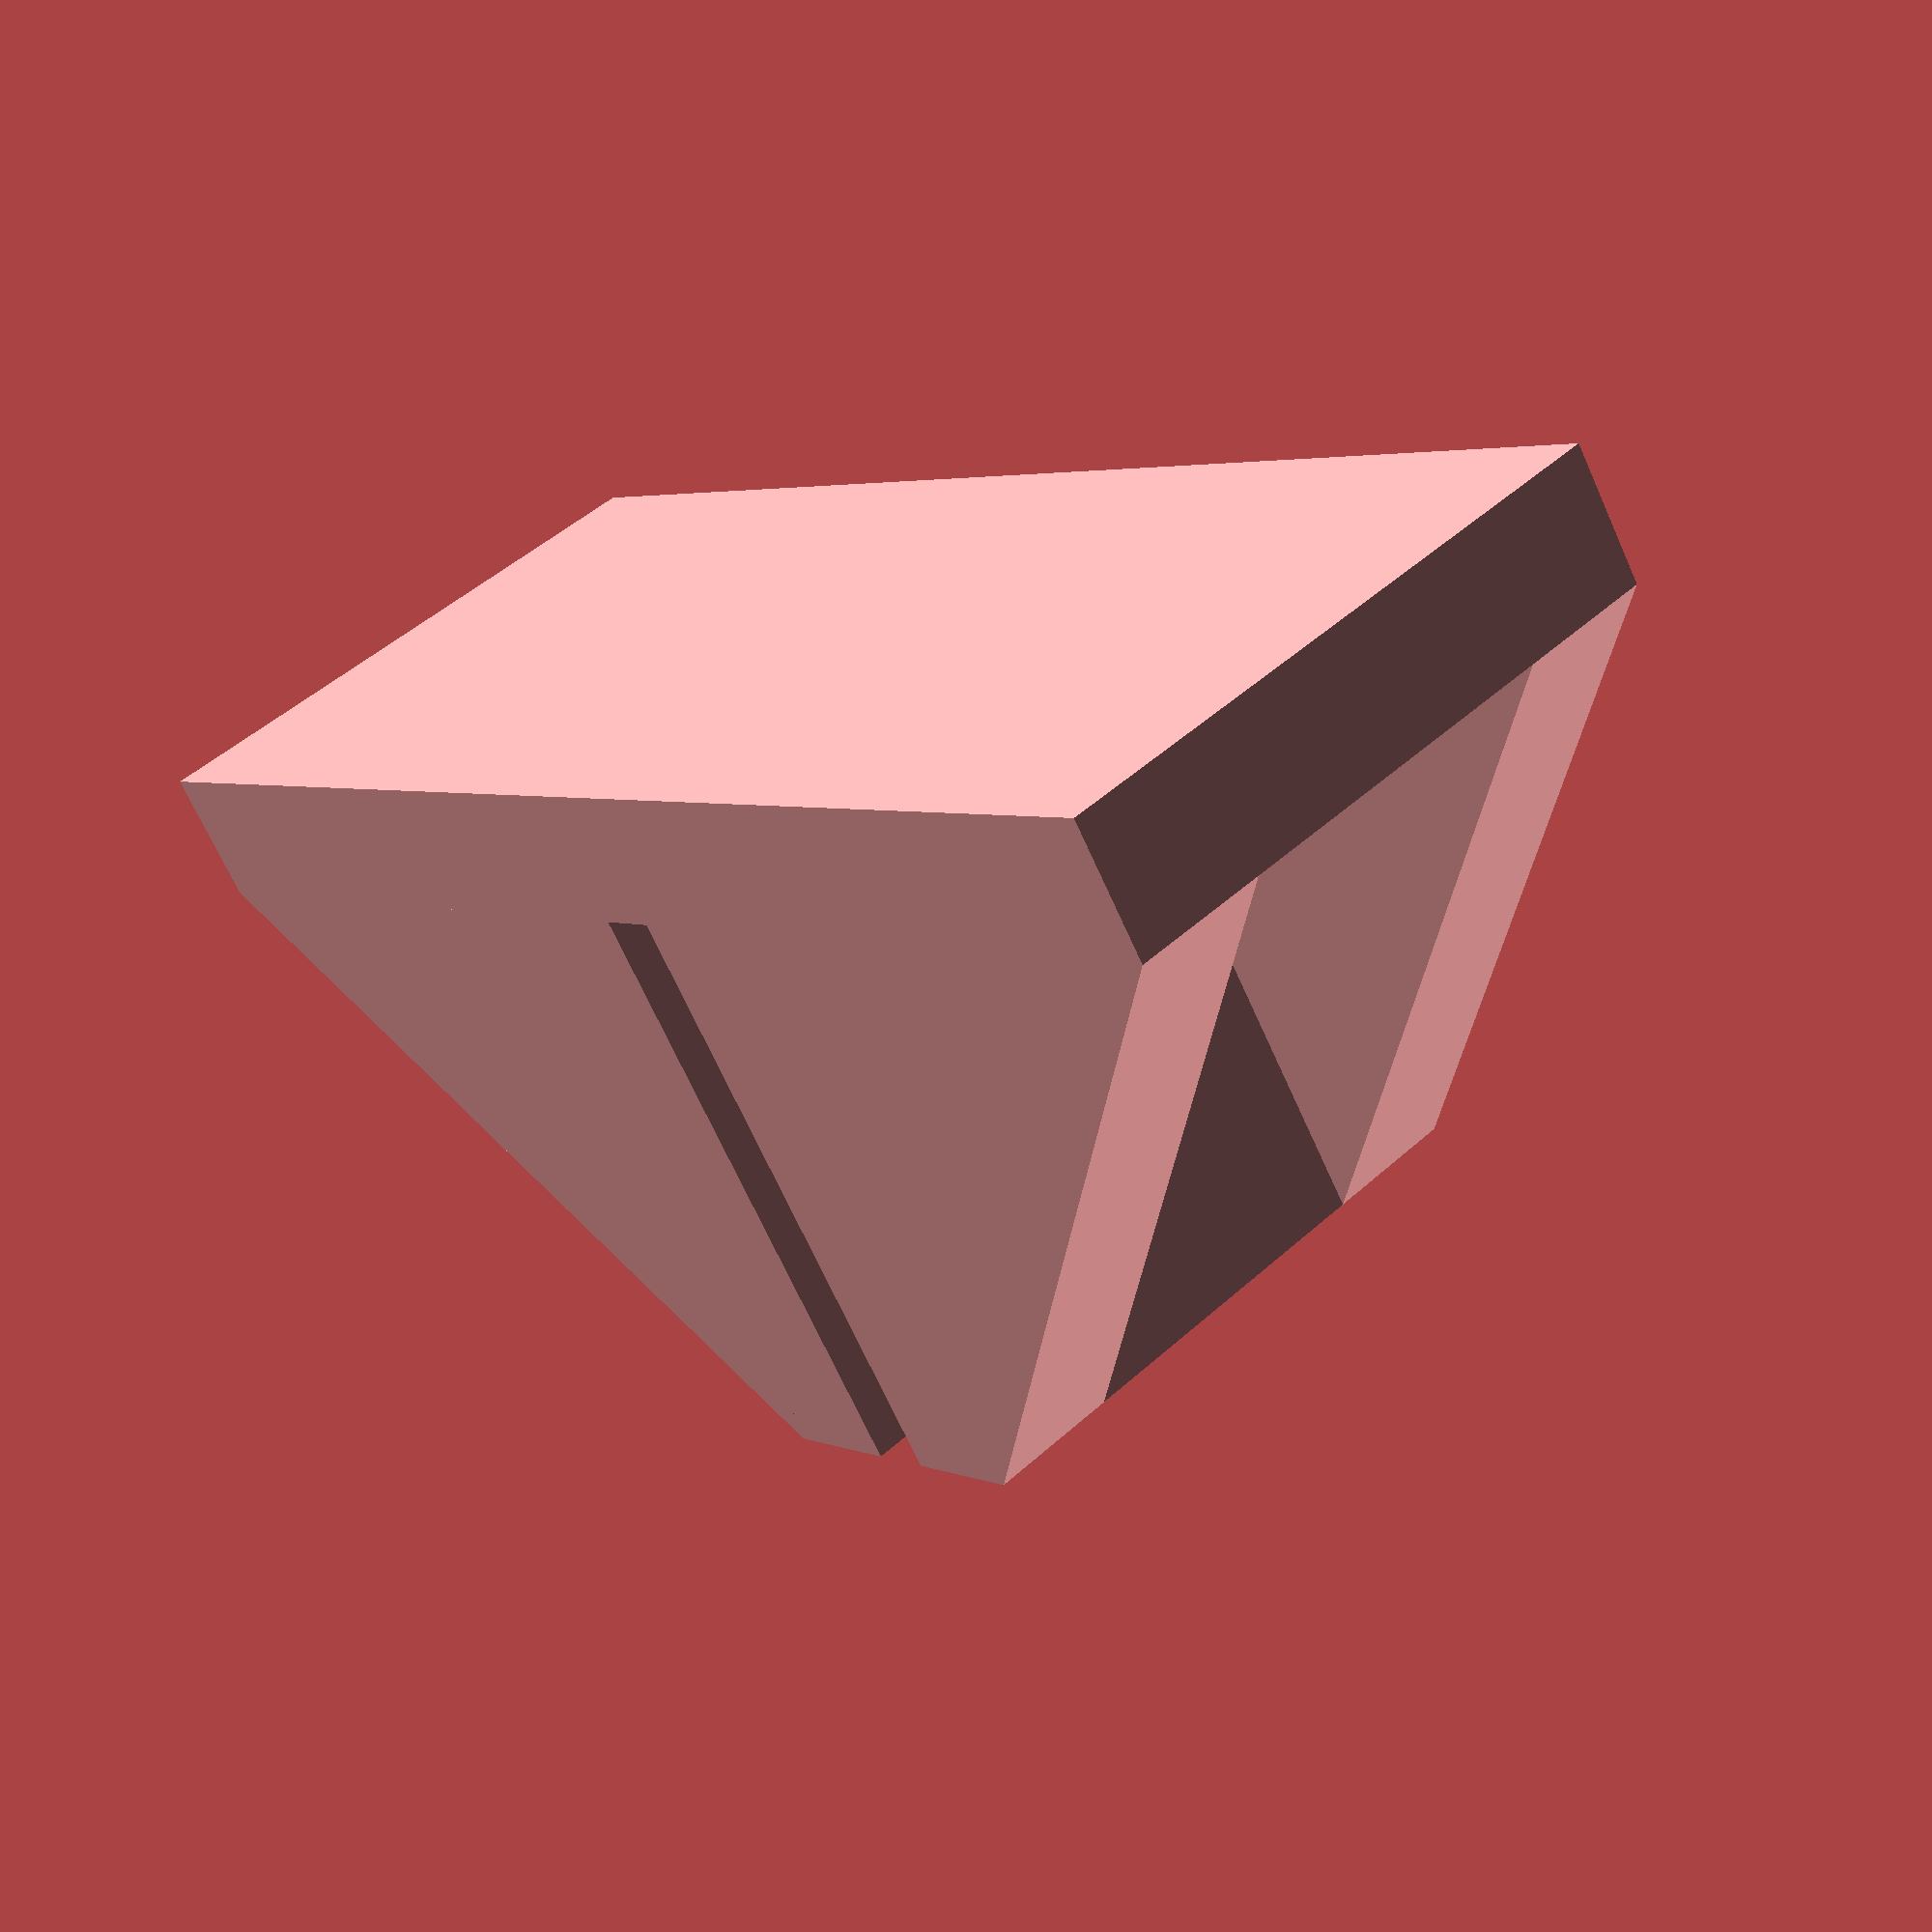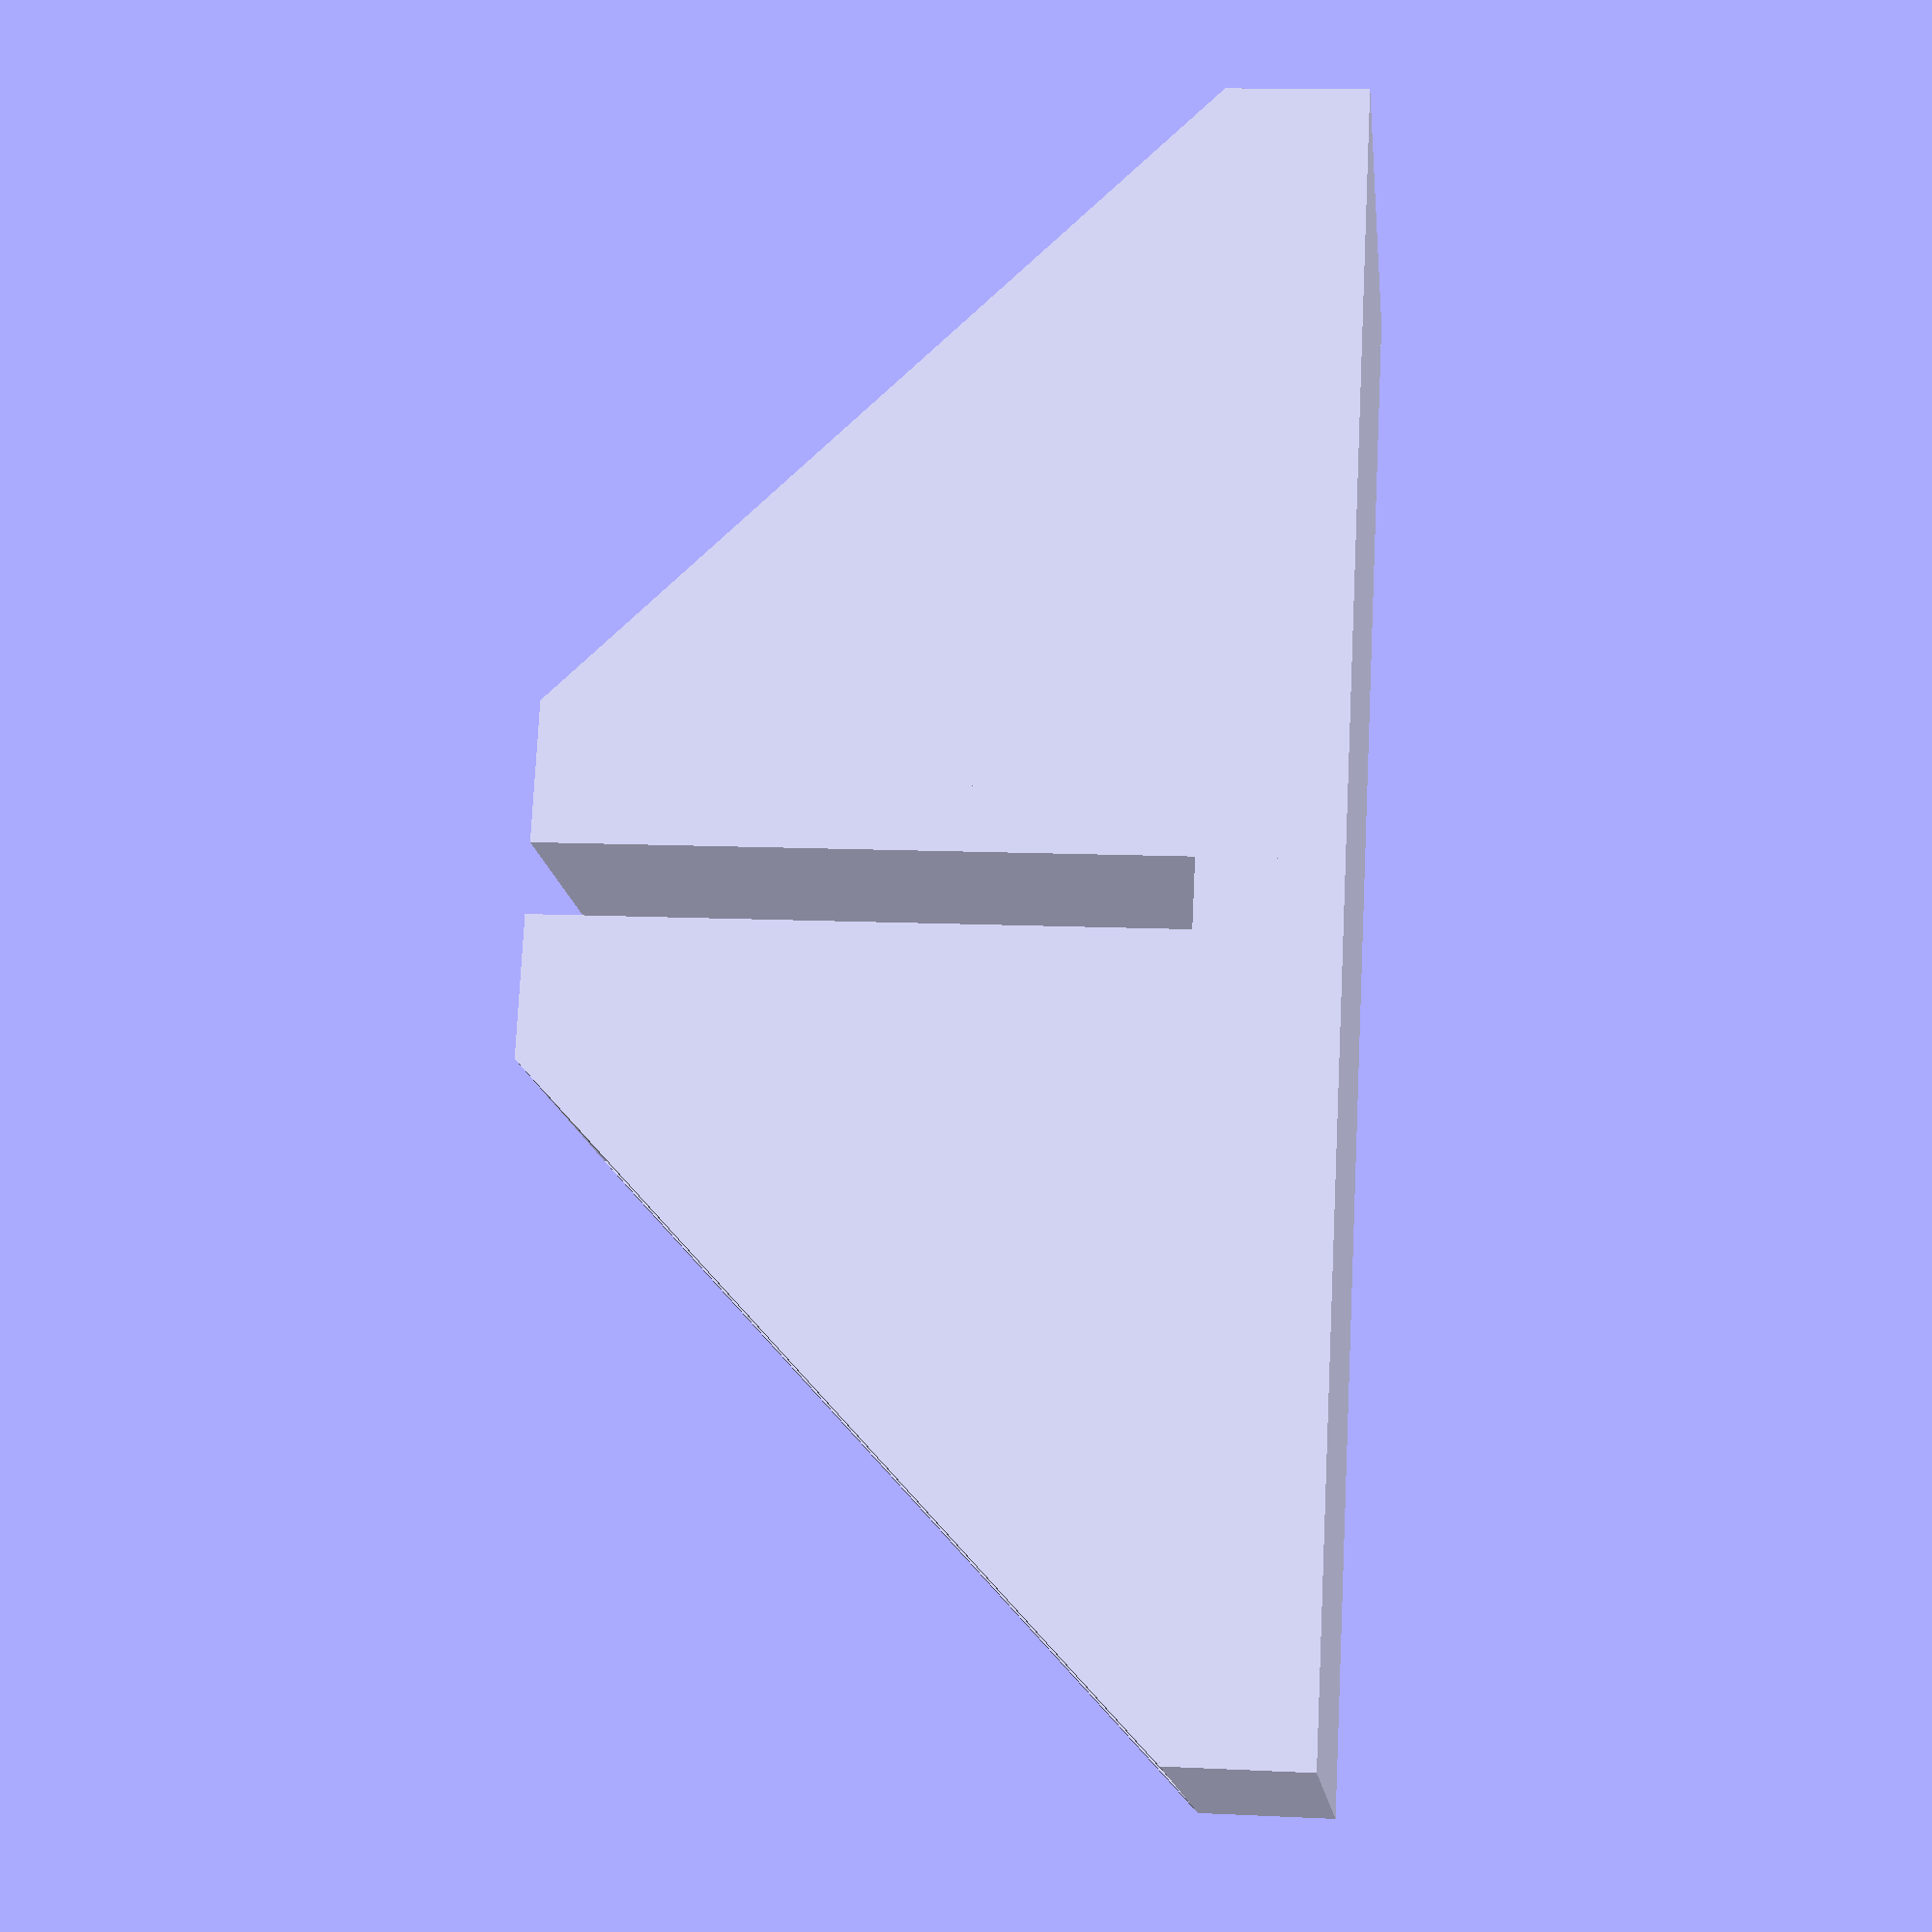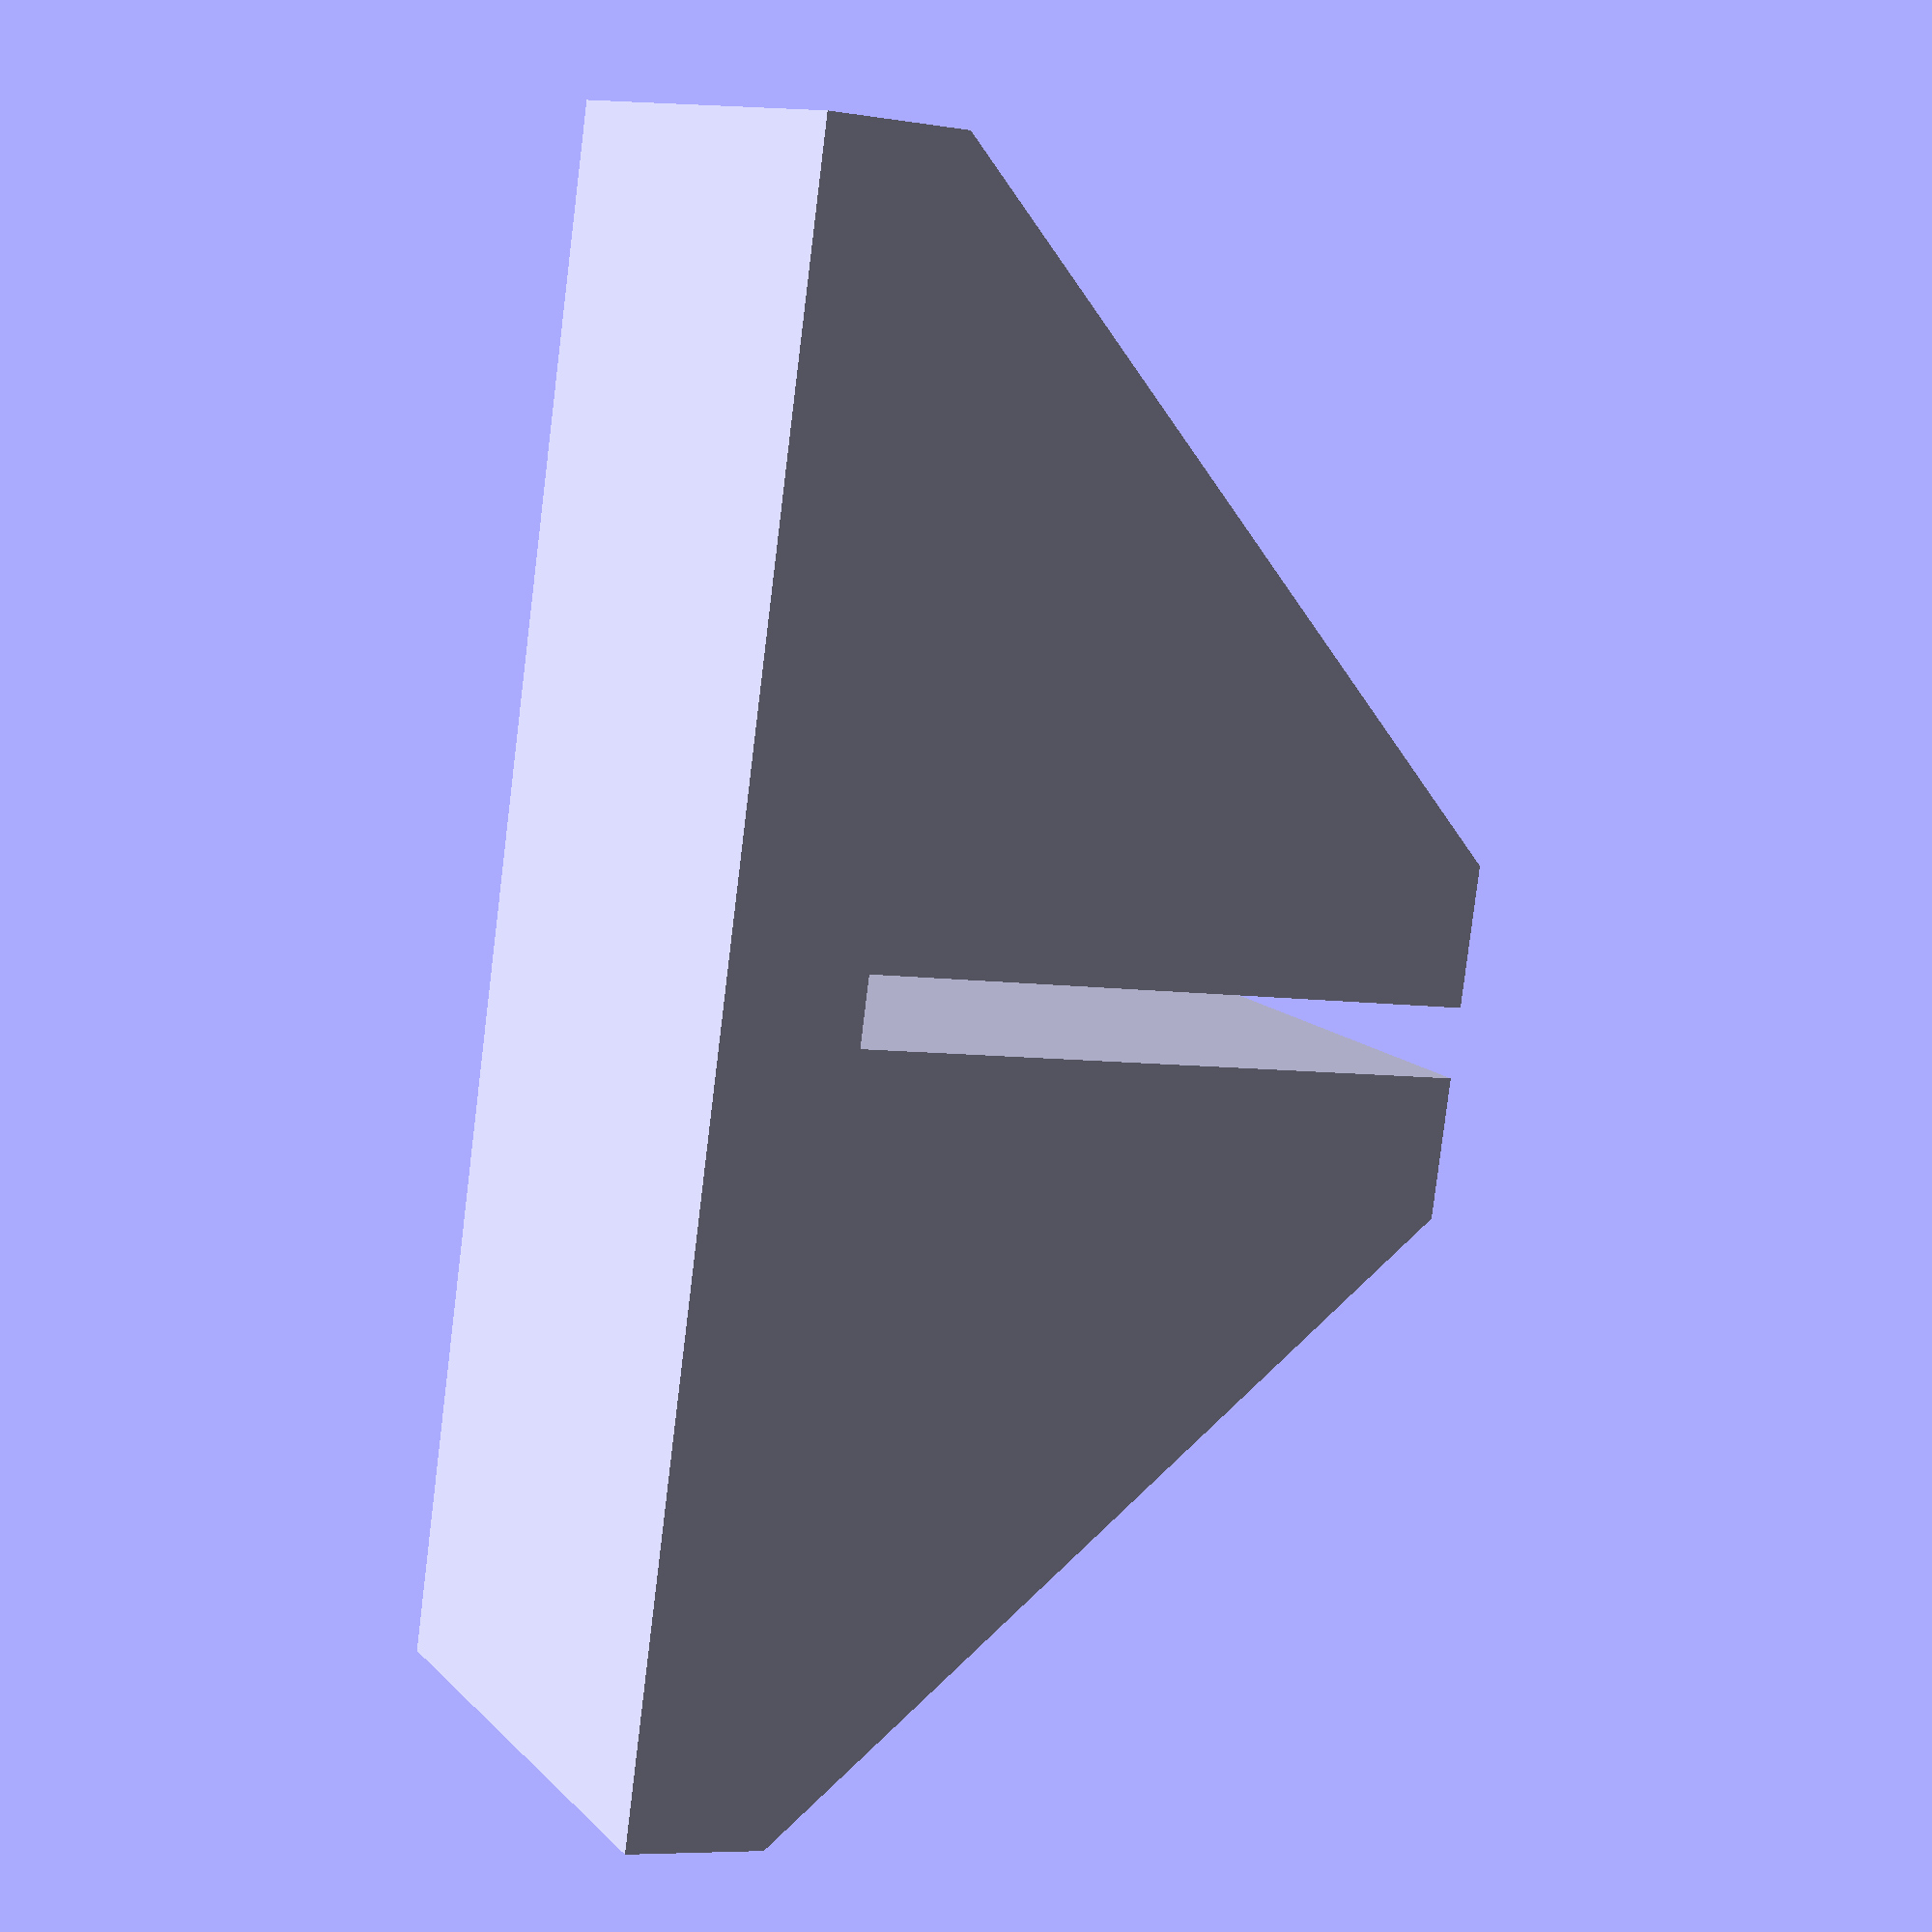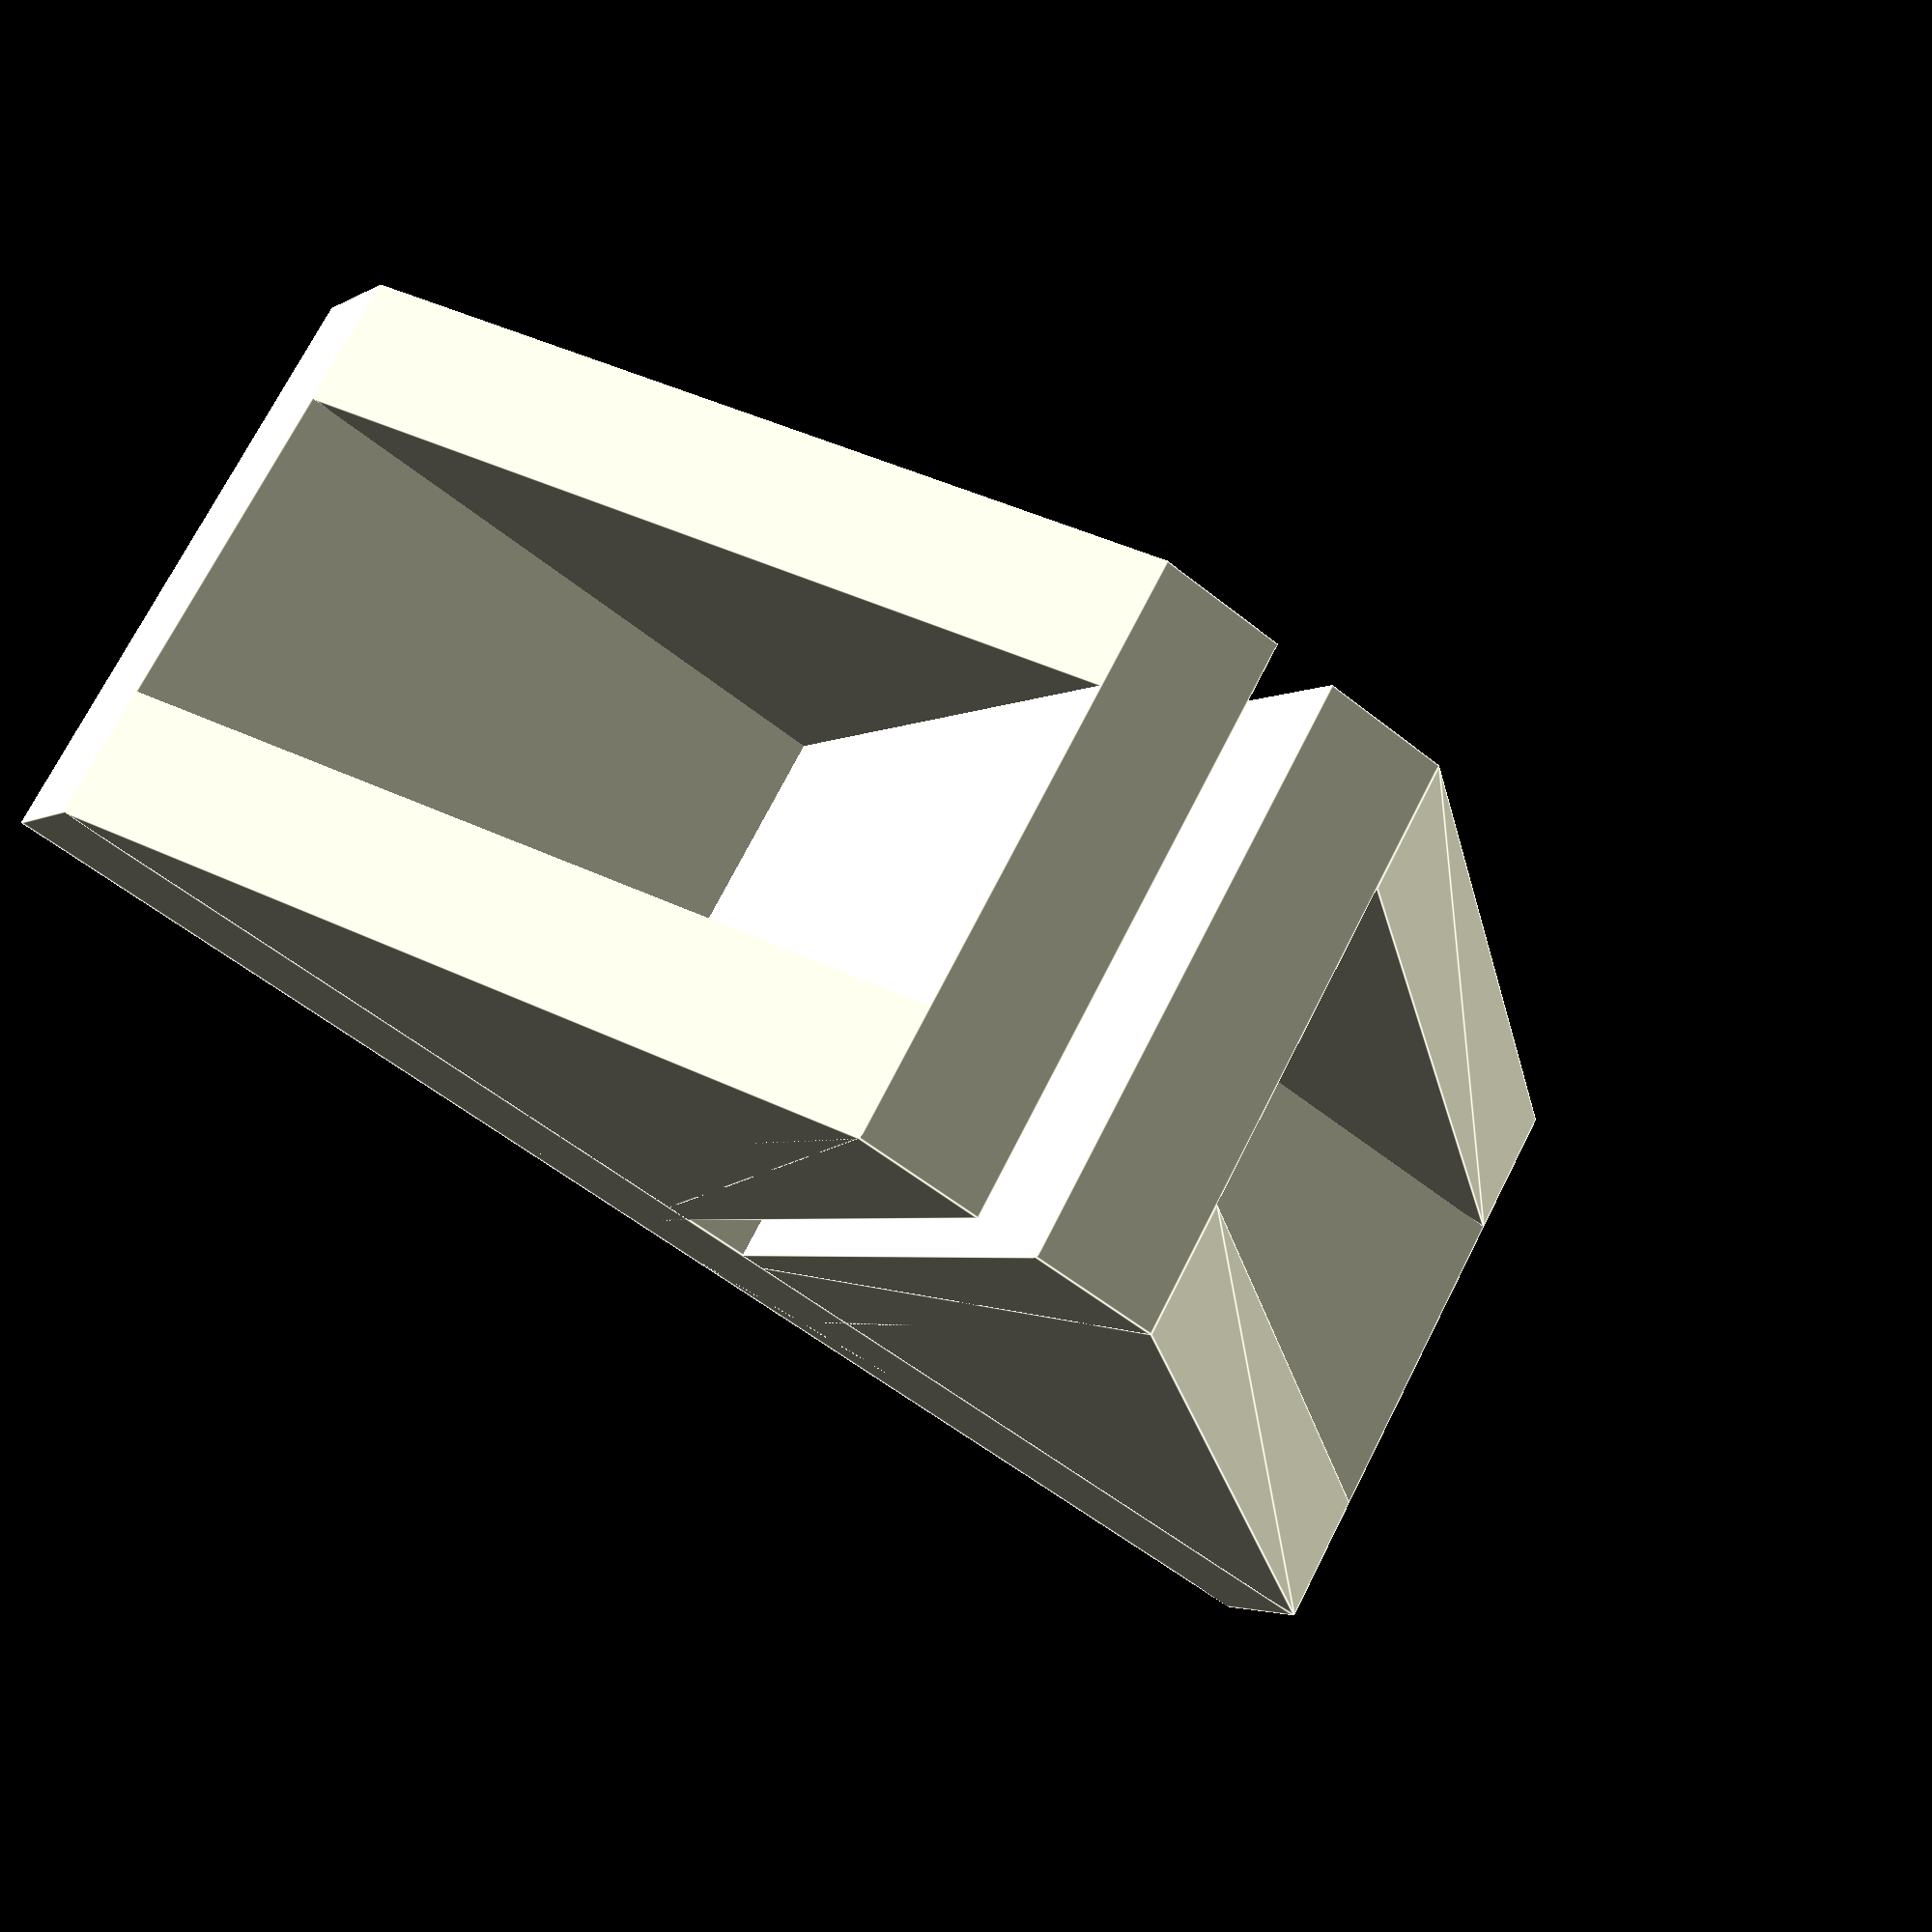
<openscad>

$t = 4; //Mimi hat 4mm Plexiglasdicke geschickt
$h = 36;
$th = $t*2;
$ht = $h + $th; //height and width = 50 + 4 (t)

module winkel()
{
cube([$h,$ht,$th]);
cube([$h,$th,$ht]);
}

module stabilizer()
{
translate([$th,0,0])
rotate([0,-90,0])
linear_extrude(height=$th)
polygon([[$th,$ht],[$ht,$th],[0,0]]);
}

module complete()
{
winkel();
stabilizer();
translate([$h-$th,0,0])
stabilizer();
}

module edgeholder()
{
complete();
translate([$h,-$t,0])
rotate([0,0,180])
complete();

translate([0,-$ht-$t,0])
cube([$h,$ht*2+$t,$th]);
}

$breite=800;//80*92cm
$hoehe=920/2;

module window()
{
color("white")
translate([0,-$t,$th])
cube([$breite,$t,$hoehe]);
}

module middleholder()
{
translate([$breite-$h+$th/2,0,0])
edgeholder();
translate([$breite-$th/2,0,0])
edgeholder();
}

module windows()
{
window();
color("silver")
translate([$breite,0,0])
window();
}

//windows();

edgeholder();

//middleholder();

//translate([$breite*2-$ht,0,0])
//edgeholder();
</openscad>
<views>
elev=68.0 azim=219.4 roll=204.1 proj=p view=wireframe
elev=167.6 azim=154.1 roll=83.6 proj=p view=solid
elev=187.1 azim=343.5 roll=295.2 proj=p view=solid
elev=183.2 azim=300.6 roll=207.8 proj=p view=edges
</views>
